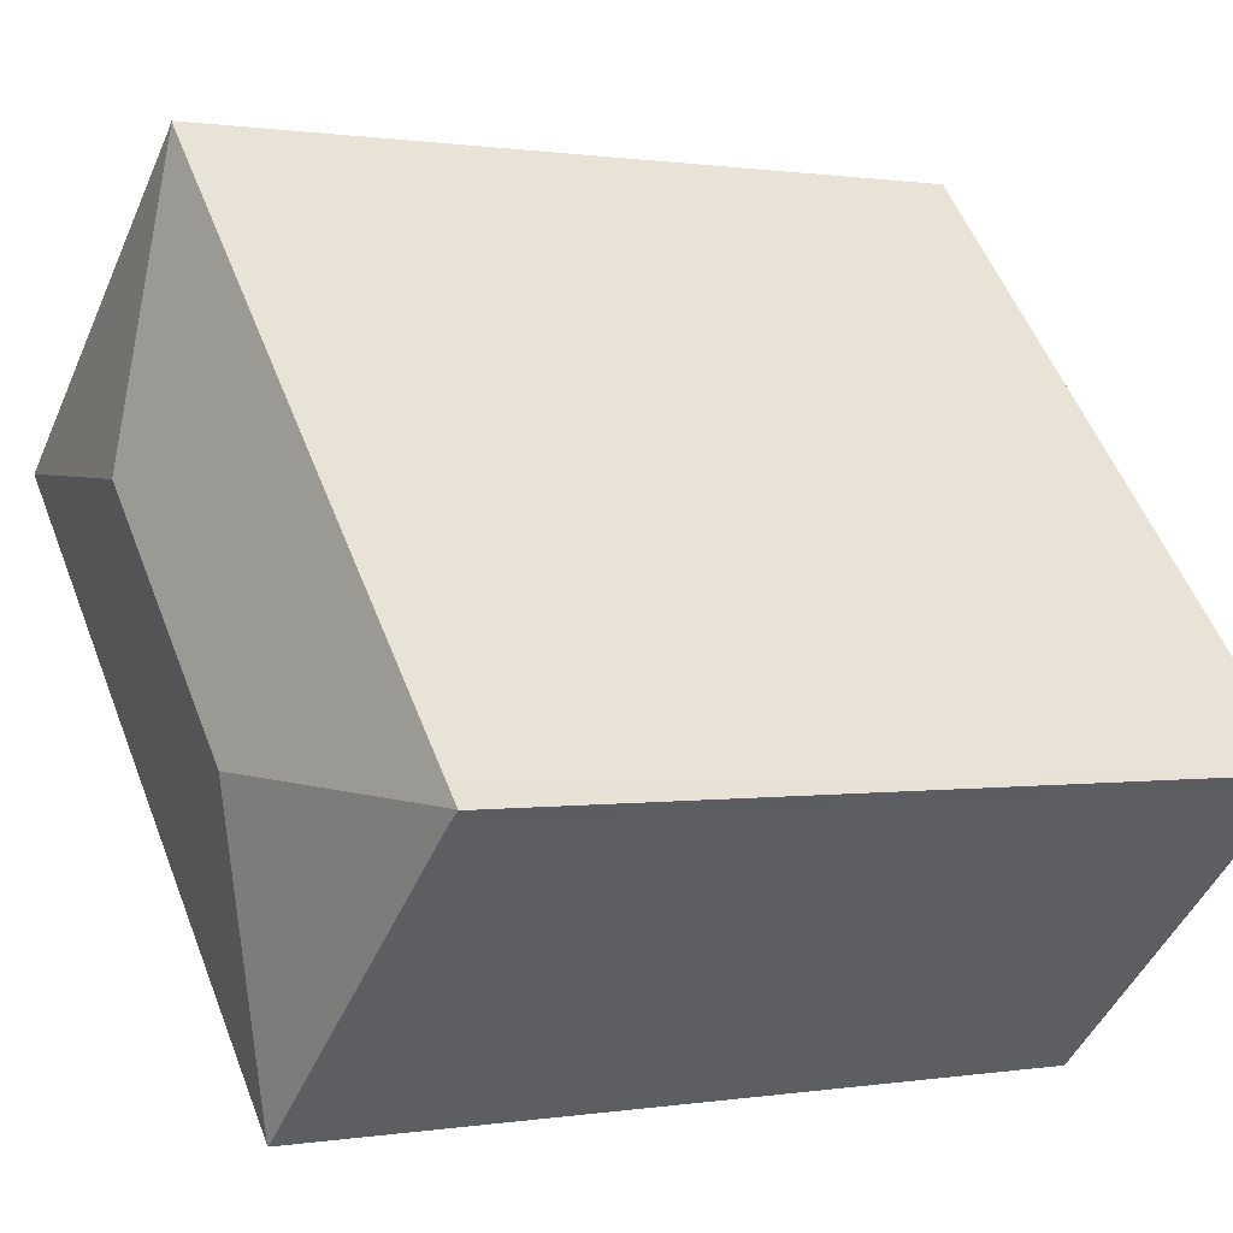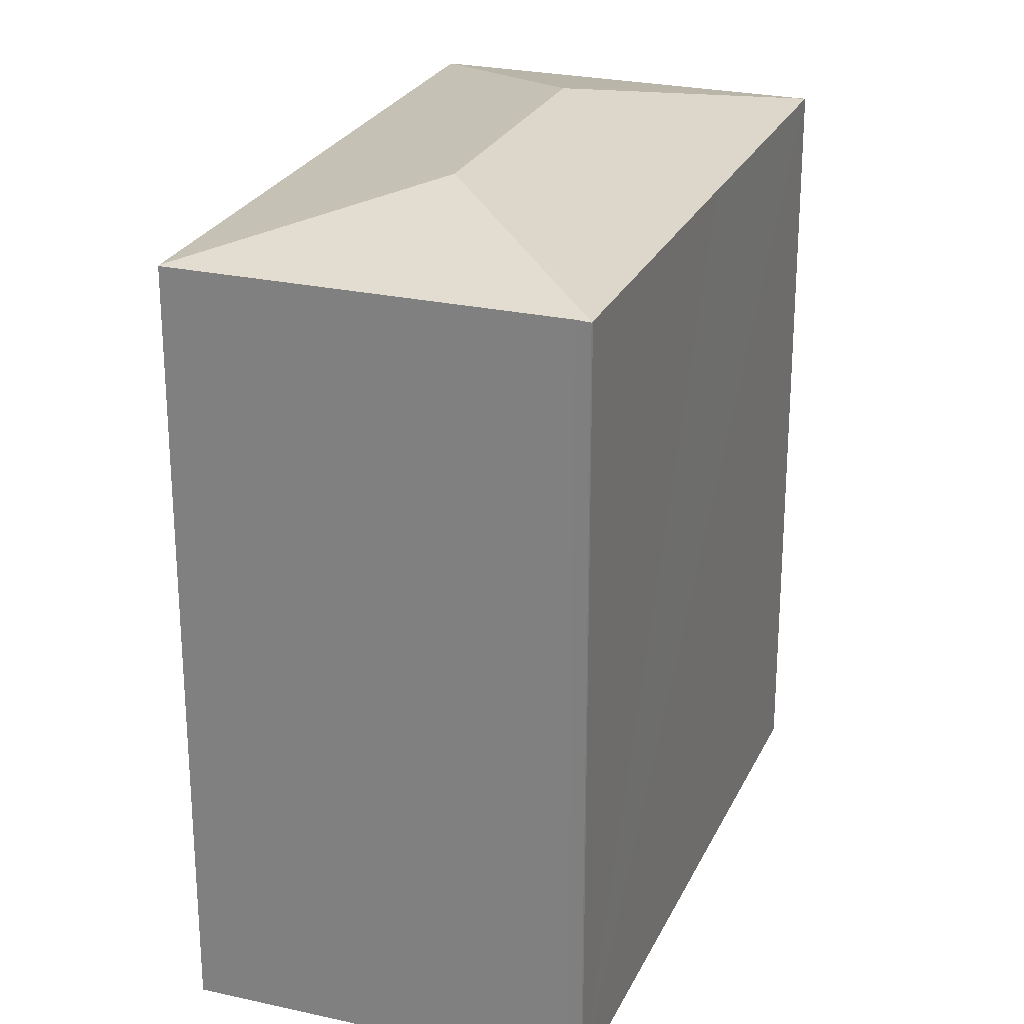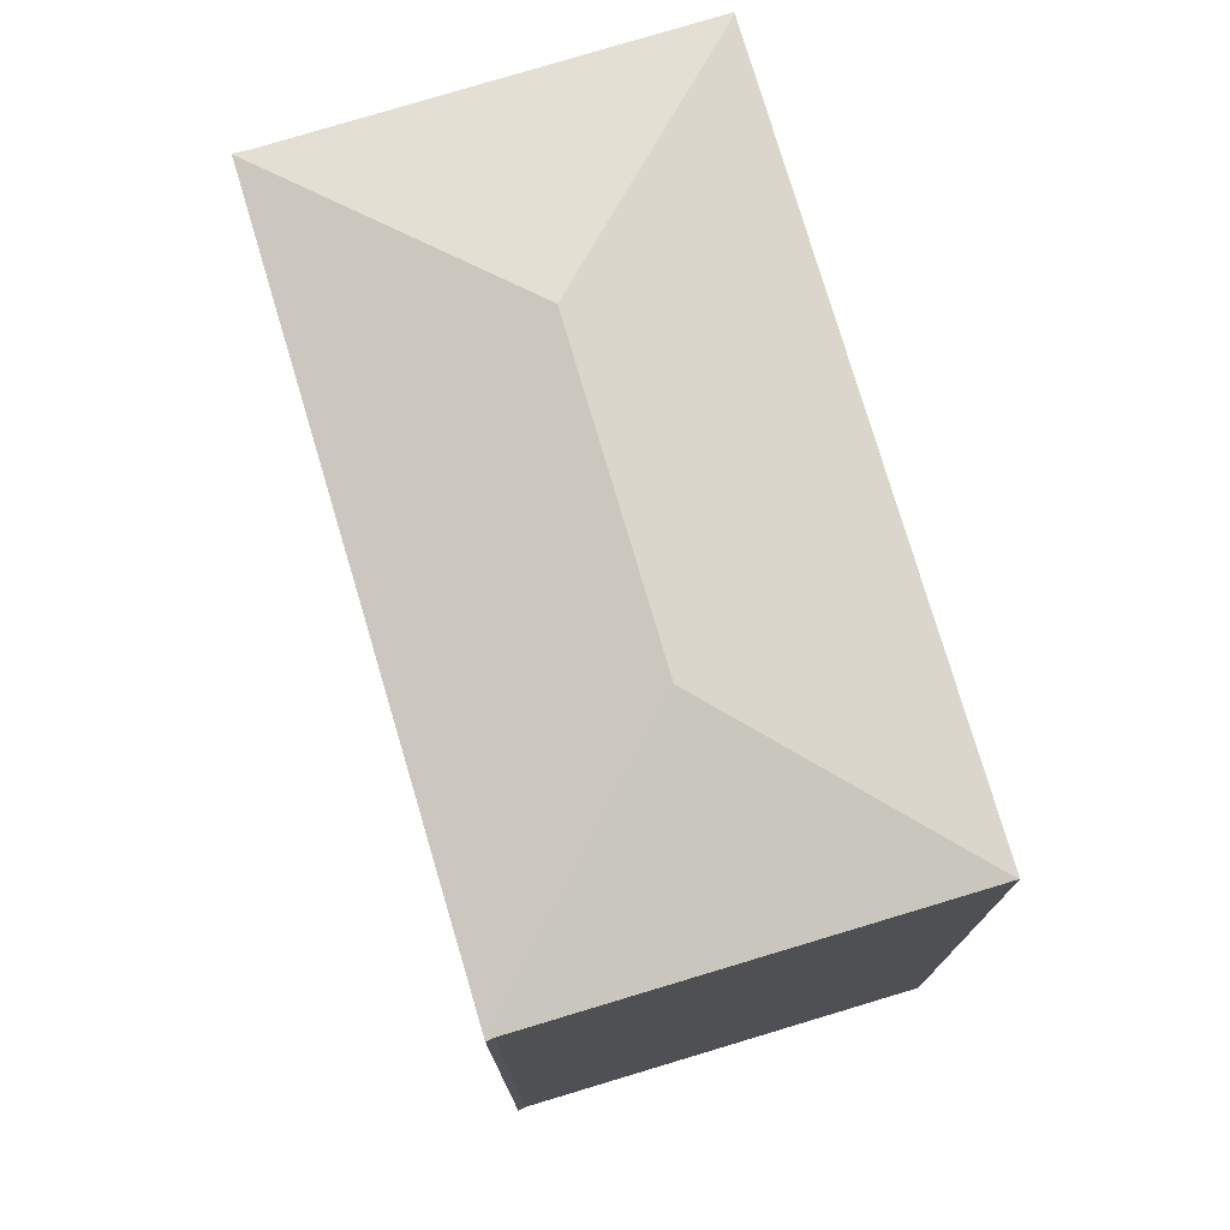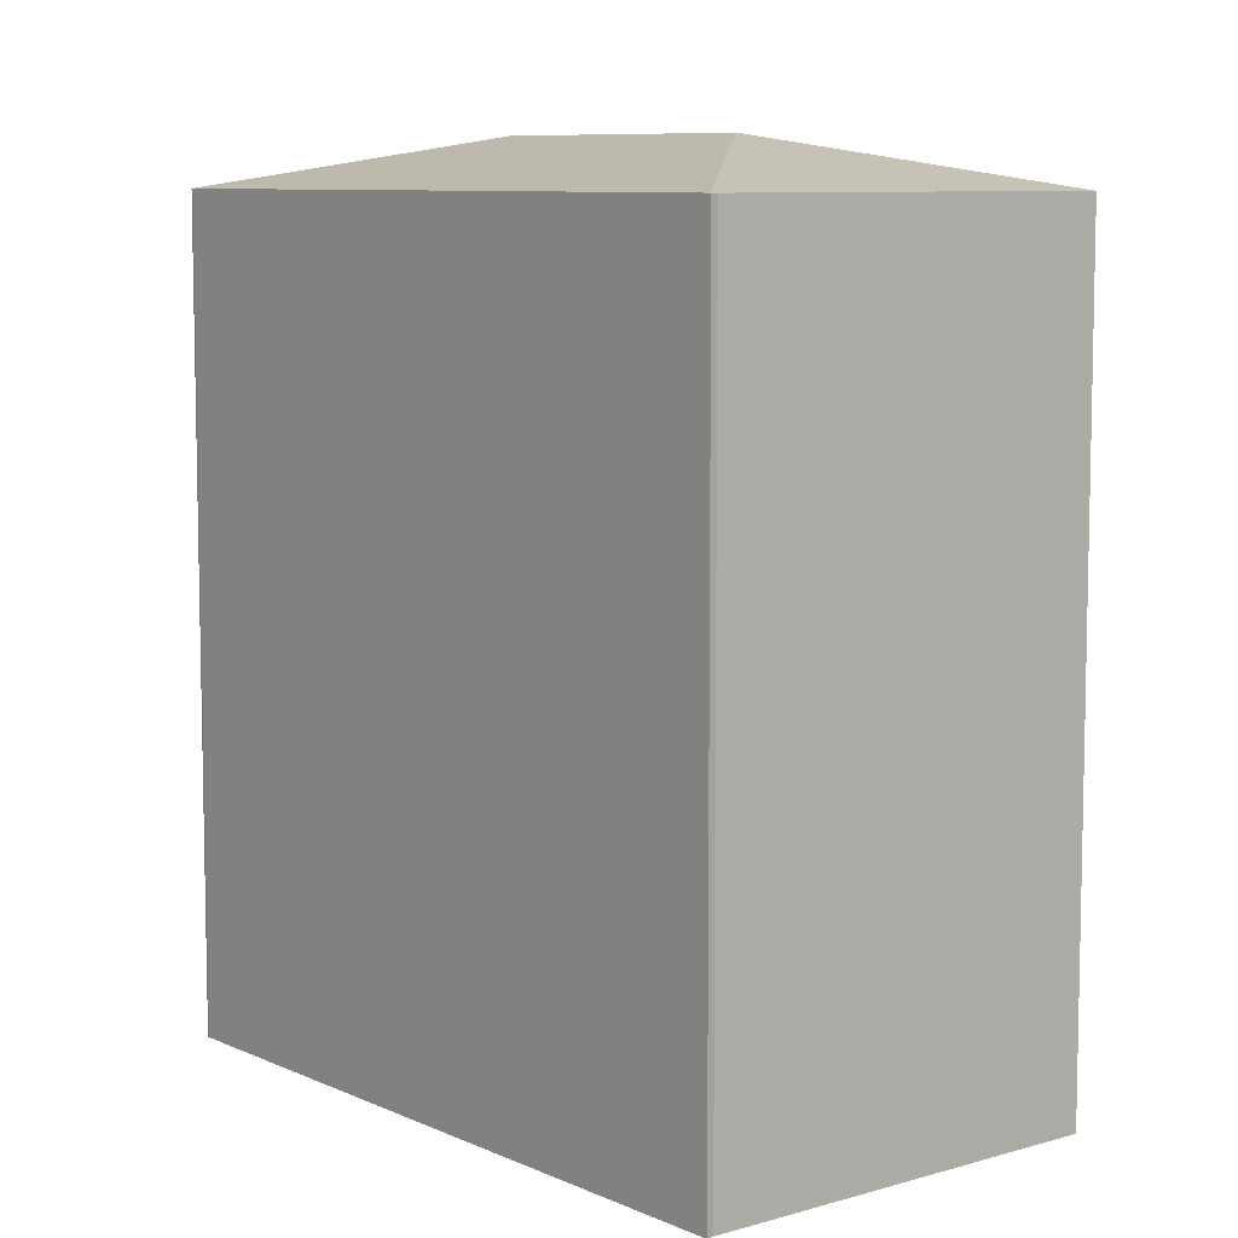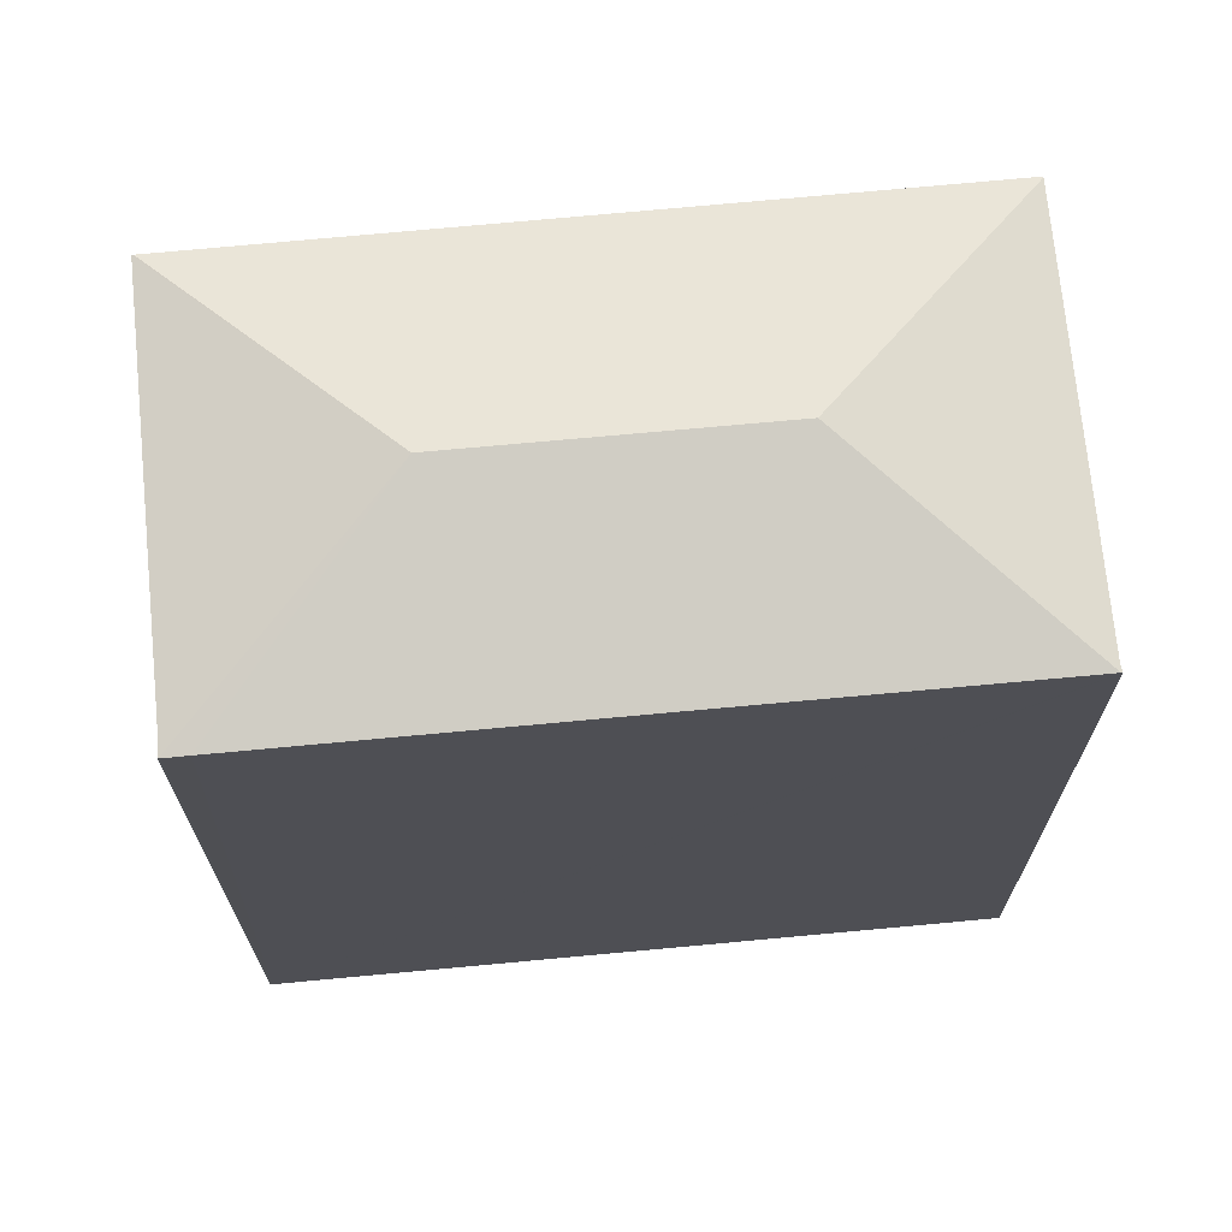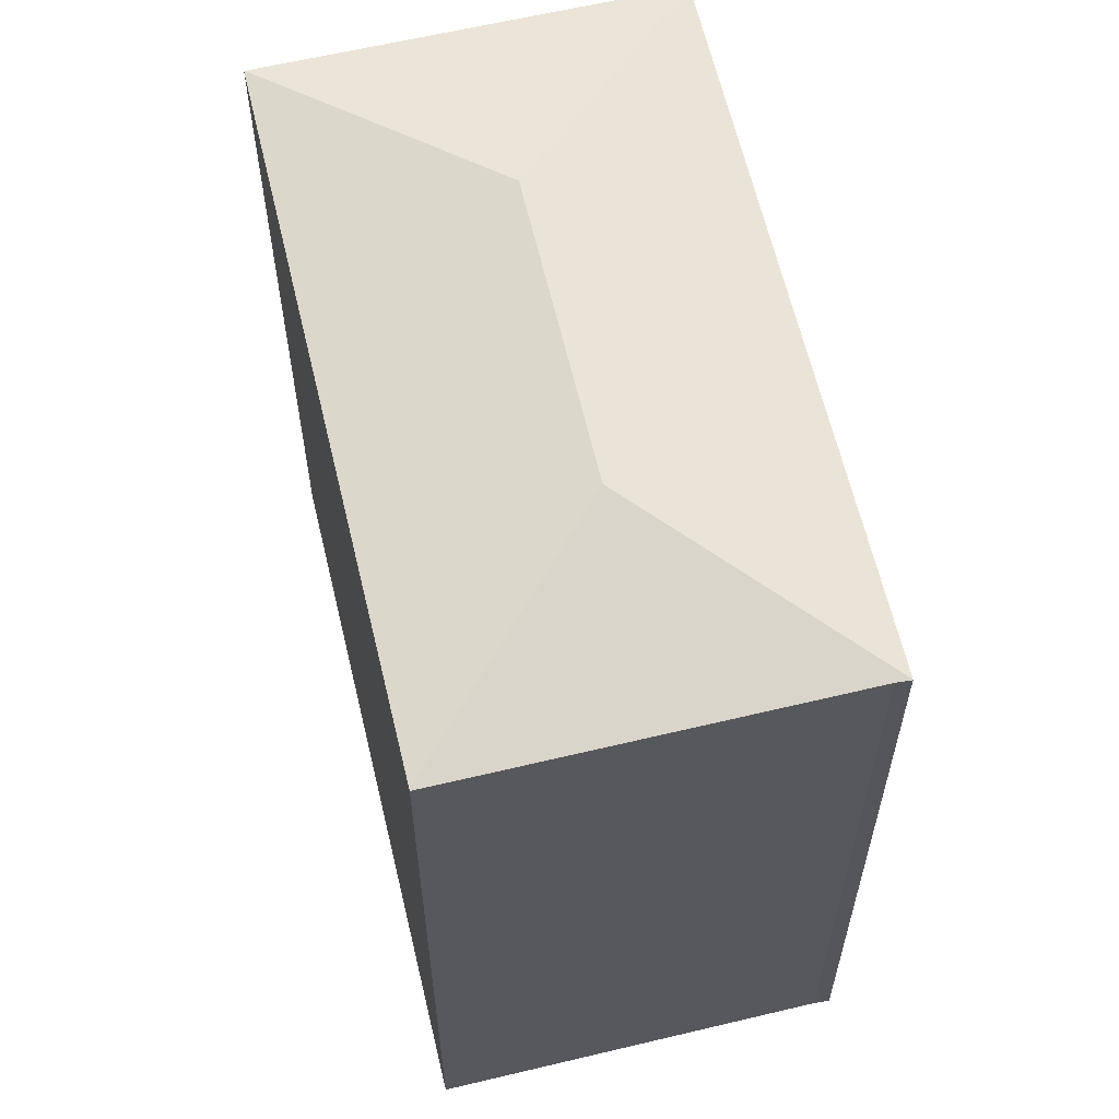
<metadata>
{"format":"obj","ext":"obj","renderer":"f3d","projection":"perspective","resolution":1024,"background":"white","views":[{"elev":0.6,"azim":-121.7,"up":"+Z"},{"elev":25.3,"azim":-117.4,"up":"+Y"},{"elev":77.3,"azim":25.7,"up":"+Y"},{"elev":8.2,"azim":3.2,"up":"+Y"},{"elev":71.1,"azim":-53.1,"up":"+Y"},{"elev":62.4,"azim":-151.0,"up":"+Y"}]}
</metadata>
<code>
v  16.38 26.48 17.7
v  16.19 26.48 17.86
v  16.22 26.47 17.89
v  16.64 28.05 8.077
v  26.4 26.48 8.533
v  8.607 26.48 9.488
v  9.751 28.05 0.474
v  0.552 26.48 0.623
v  0.013 26.48 0.019
v  0.05 26.48 0.074
v  10.21 26.48 -9.272
v  26.42 26.47 8.511
v  0.401 26.48 -0.318
v  0 26.47 1.621e-15
v  10.17 26.47 -9.313
v  0.05 -4.531e-18 0.074
v  0 0 0
v  0.013 -1.163e-18 0.019
v  16.19 -1.093e-15 17.86
v  16.22 -1.096e-15 17.89
v  0.552 -3.815e-17 0.623
v  8.607 -5.81e-16 9.488
v  16.38 -1.084e-15 17.7
v  26.42 -5.211e-16 8.511
v  26.4 -5.225e-16 8.533
v  10.17 5.703e-16 -9.313
v  10.21 5.677e-16 -9.272
v  0.401 1.947e-17 -0.318
g defaultobject
f 1 2 3
f 2 1 4
f 4 1 5
f 4 6 2
f 6 4 7
f 6 7 8
f 8 7 9
f 8 9 10
f 11 5 12
f 5 11 4
f 4 11 7
f 9 13 14
f 13 9 7
f 13 7 15
f 15 7 11
f 14 10 9
f 10 14 16
f 16 14 17
f 16 17 18
f 16 8 10
f 8 16 6
f 6 16 2
f 2 16 3
f 3 16 19
f 3 19 20
f 19 16 21
f 19 21 22
f 3 23 1
f 23 3 20
f 23 5 1
f 5 23 12
f 12 23 24
f 24 23 25
f 24 11 12
f 11 24 15
f 15 24 26
f 26 24 27
f 28 14 13
f 14 28 17
f 15 28 13
f 28 15 26
f 18 28 16
f 28 18 17
f 19 23 20
f 23 19 25
f 25 19 22
f 25 22 24
f 24 22 27
f 27 22 21
f 27 21 16
f 27 16 28
f 27 28 26

</code>
